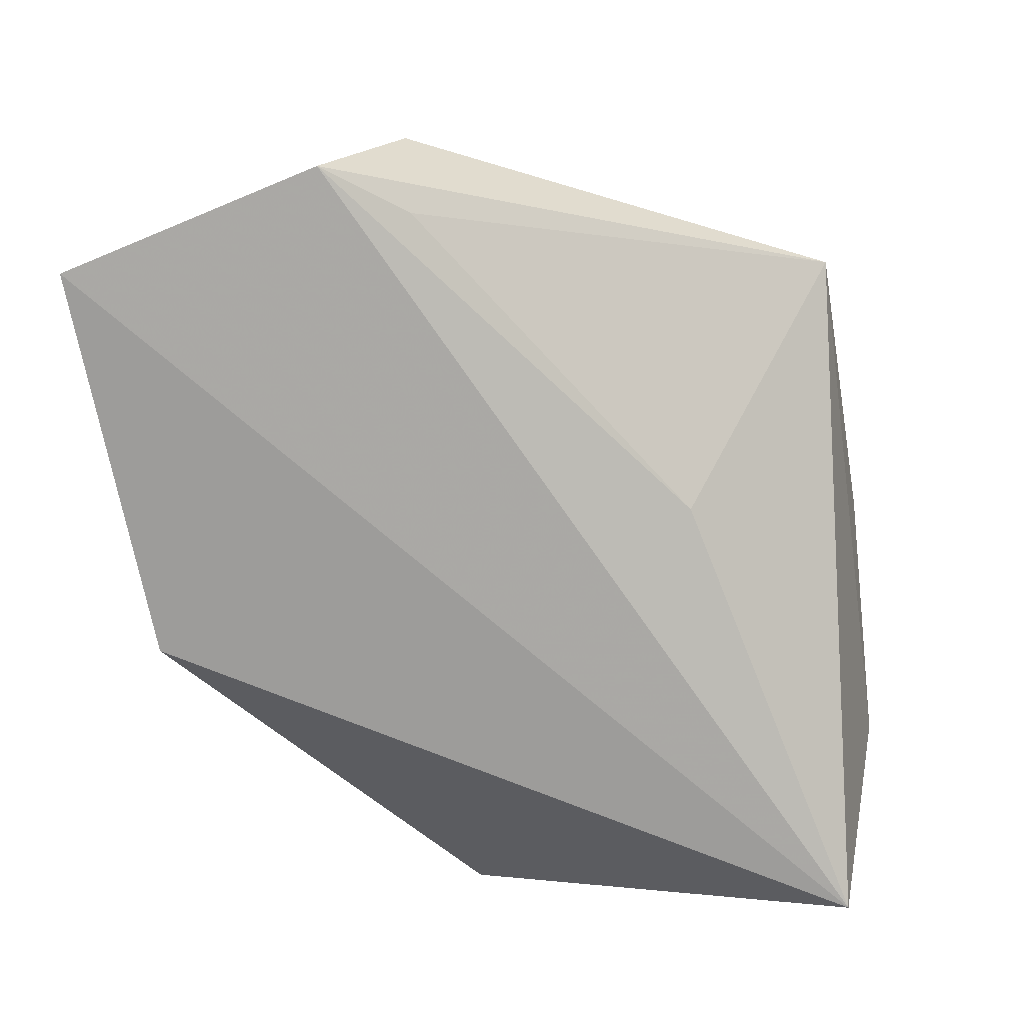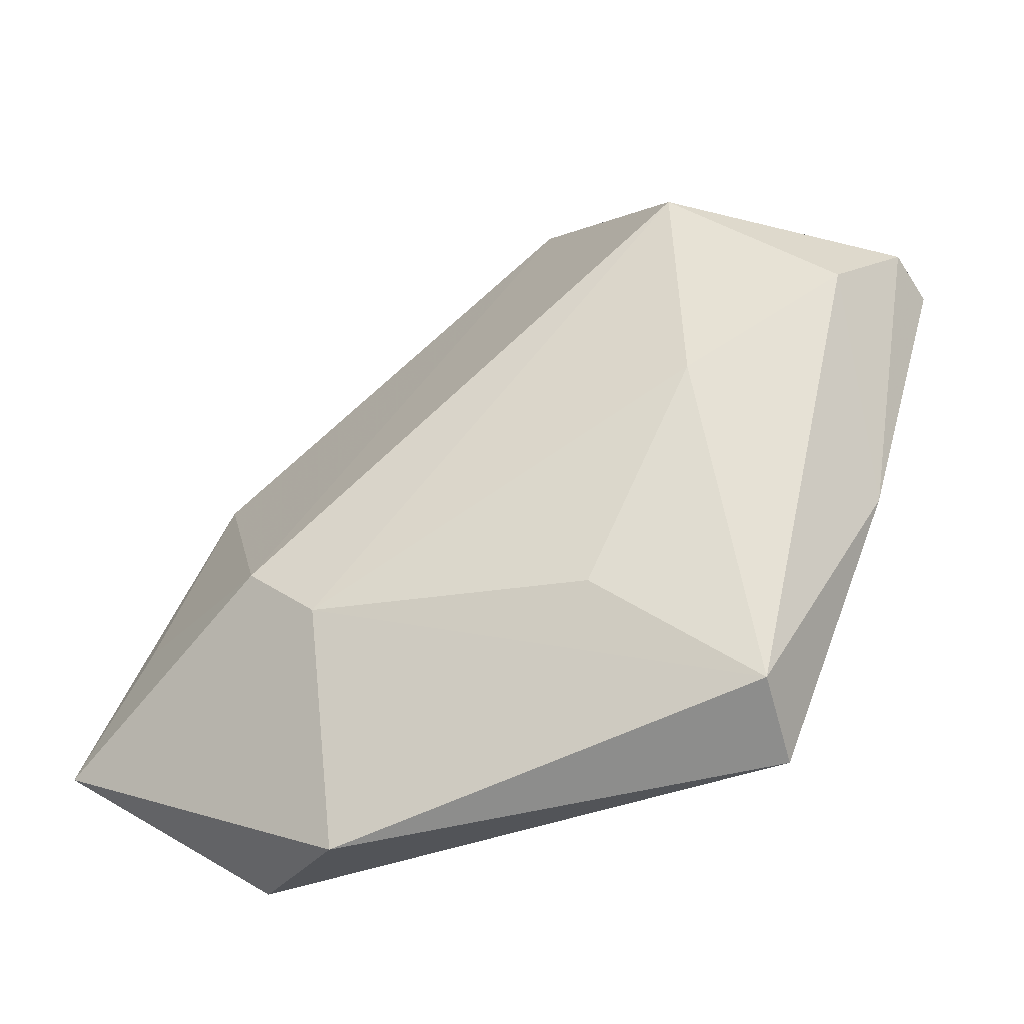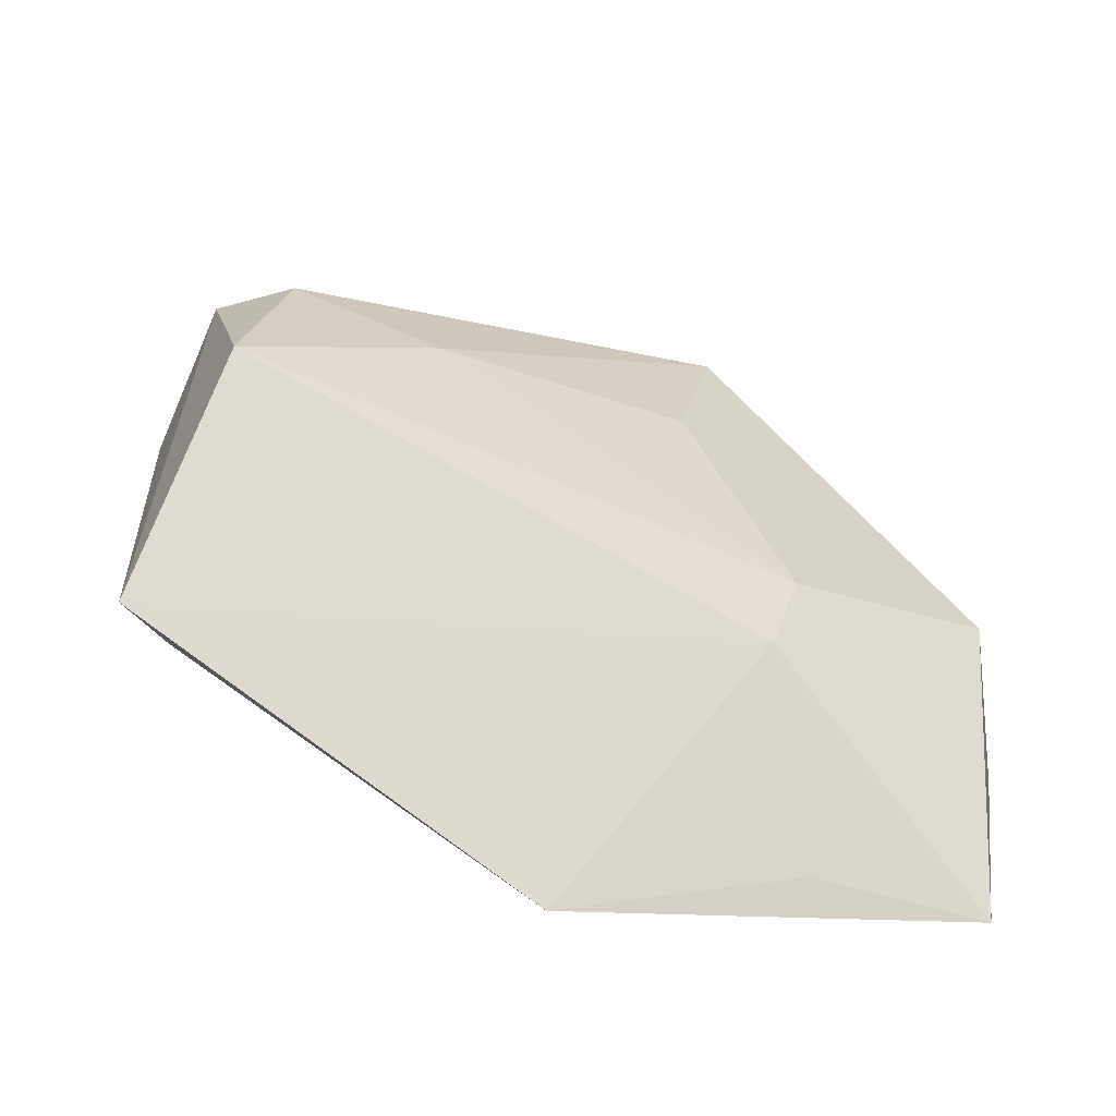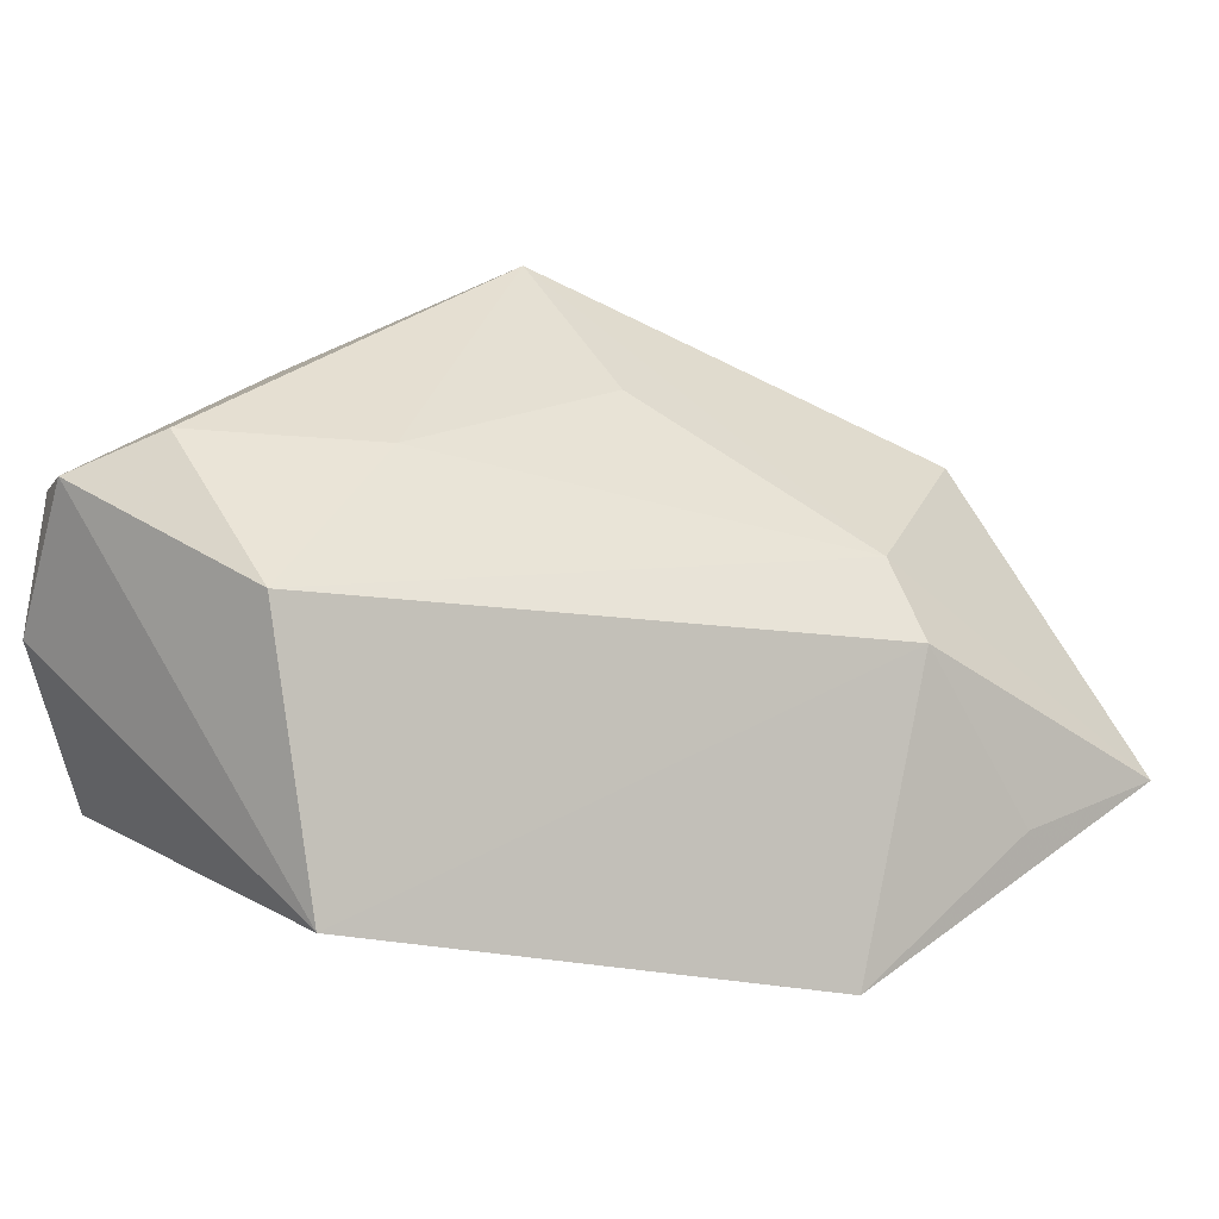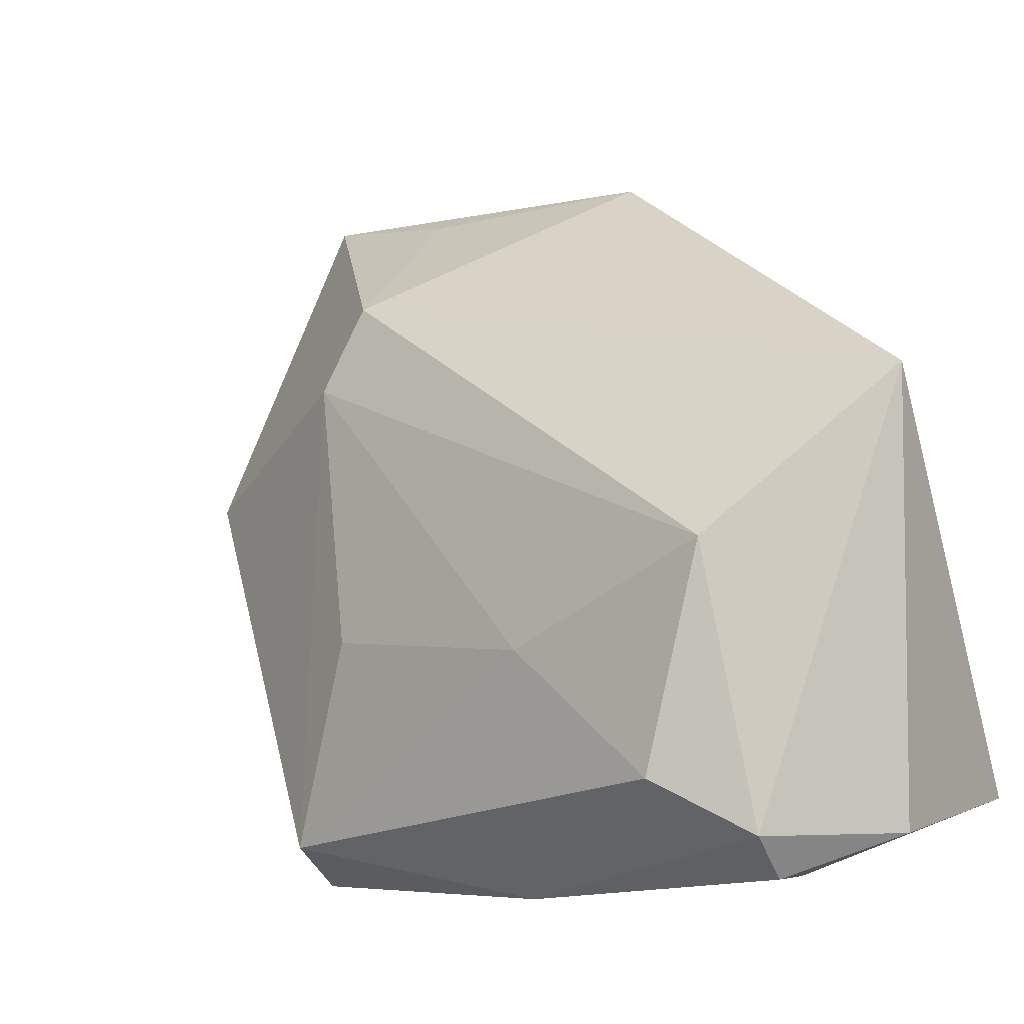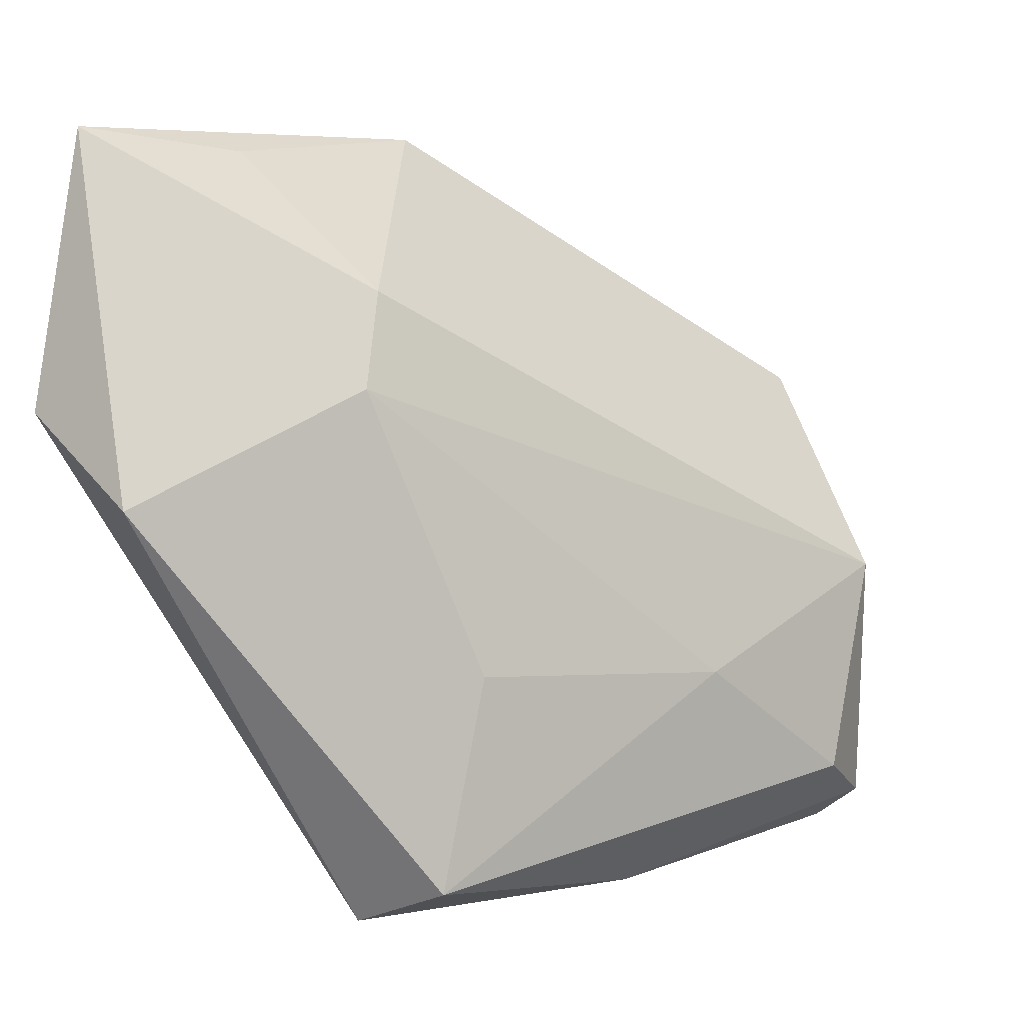
<metadata>
{"format":"obj","ext":"obj","renderer":"f3d","projection":"perspective","resolution":1024,"background":"white","views":[{"elev":-74.4,"azim":-80.5,"up":"+Z"},{"elev":49.0,"azim":-69.7,"up":"+Z"},{"elev":21.8,"azim":176.3,"up":"+Z"},{"elev":47.8,"azim":137.5,"up":"+Z"},{"elev":-7.8,"azim":32.0,"up":"+Y"},{"elev":8.5,"azim":-46.0,"up":"+Y"}]}
</metadata>
<code>
v -0.001587 0.04911 -0.01703
v -0.008 -0.01514 -0.01559
v -0.02745 -0.03218 0.01553
v 0.03102 -0.001377 0.02861
v -0.0476 0.05028 -0.01949
v 0.02504 -0.02513 0.02888
v 0.003536 -0.03753 0.01465
v 0.03533 -0.03077 0.02481
v -0.04747 0.01082 -0.01673
v 0.03161 -0.03489 0.007007
v -0.03072 0.02257 0.007511
v -0.05454 0.01991 -0.01901
v 0.04346 0.0188 0.005698
v 0.04346 -0.03045 0.006532
v 0.04346 -0.02664 -0.01949
v -0.02148 -0.008906 0.01594
v -0.02669 0.03272 0.005096
v -0.02911 0.04766 -0.01485
v 0.007287 -0.01149 0.02487
v -0.03043 -0.03674 0.005024
v 0.03485 -0.03503 0.01925
v -0.05453 0.01079 -0.003748
f 20 7 3
f 5 15 12
f 1 15 5
f 12 20 22
f 22 20 3
f 22 5 12
f 6 8 4
f 3 7 6
f 6 7 8
f 14 8 21
f 8 7 21
f 12 15 2
f 15 20 2
f 13 15 1
f 14 15 13
f 1 17 13
f 13 17 4
f 13 8 14
f 4 8 13
f 18 17 1
f 1 5 18
f 18 5 17
f 4 17 11
f 17 5 11
f 5 22 11
f 11 22 3
f 3 16 11
f 10 15 14
f 14 21 10
f 10 21 7
f 10 20 15
f 7 20 10
f 9 20 12
f 12 2 9
f 9 2 20
f 4 11 19
f 19 11 16
f 19 6 4
f 19 16 3
f 3 6 19

</code>
